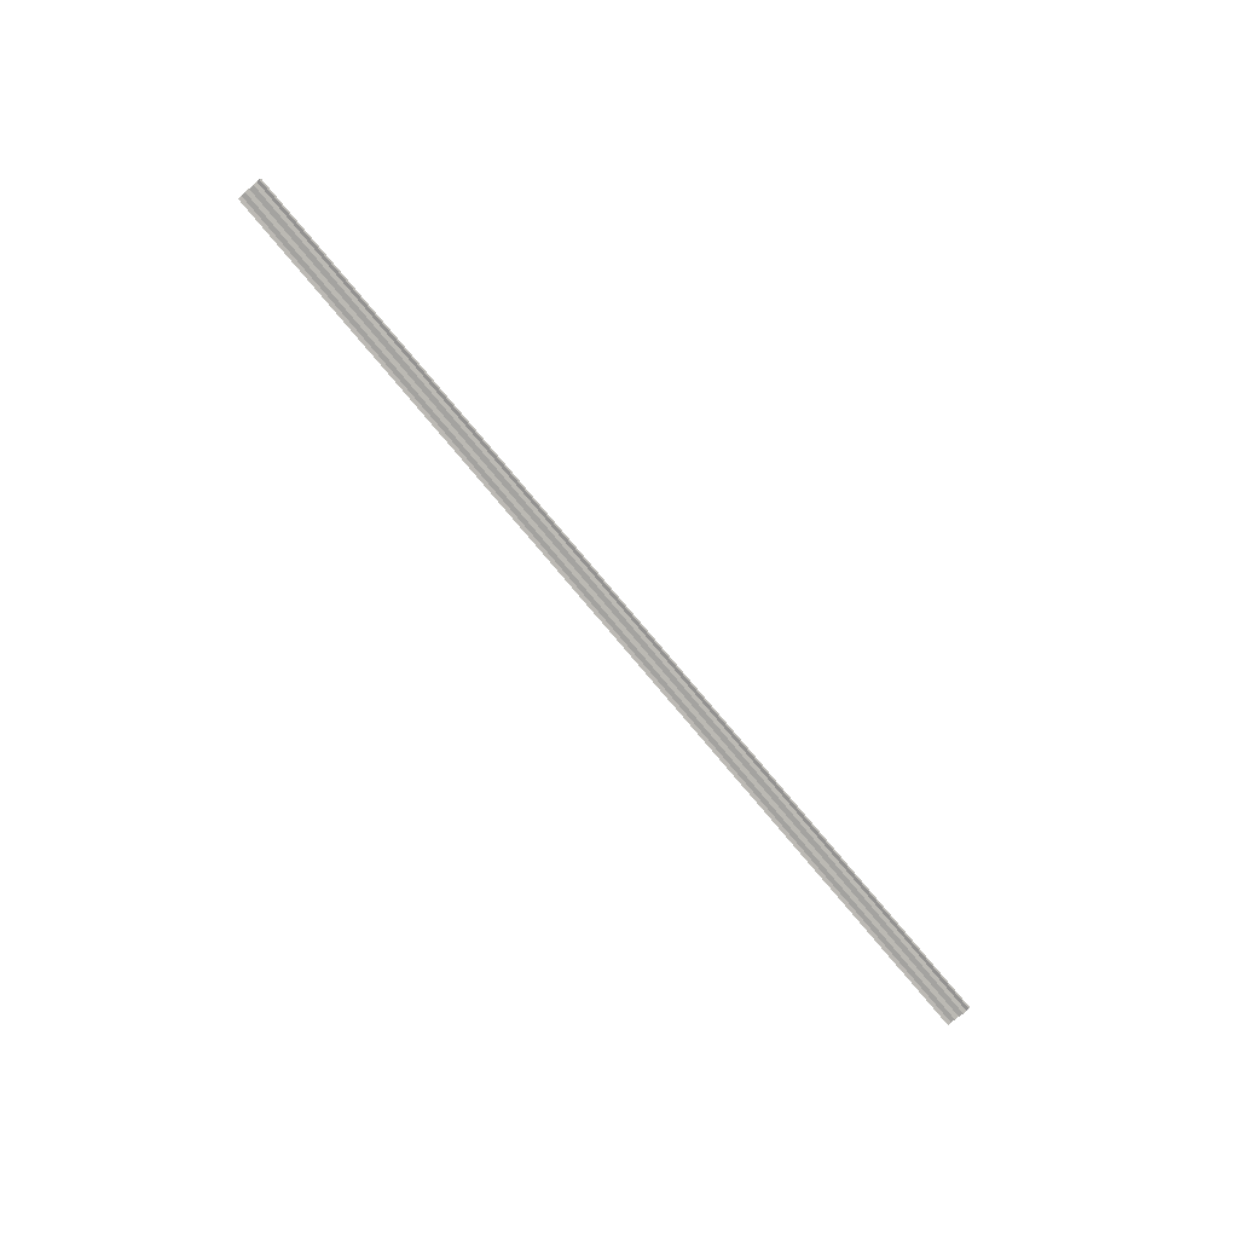
<metadata>
{"format":"obj","ext":"obj","renderer":"f3d","projection":"perspective","resolution":1024,"background":"white","views":[{"elev":-78.2,"azim":-50.0,"up":"+Y"}]}
</metadata>
<code>
o 24793
v 2251 1881 14.65
v 2251 1881 14.65
v 2251 1881 14.65
v 2251 1881 14.65
v 2251 1881 14.65
v 2251 1881 14.65
v 2251 1881 14.65
v 2251 1881 14.65
v 2251 1881 14.65
v 2251 1881 14.65
v 2251 1881 14.65
v 2251 1881 14.65
v 2251 1881 14.64
v 2251 1881 14.64
v 2251 1881 14.64
v 2251 1881 14.64
v 2251 1881 14.64
v 2251 1881 14.64
v 2251 1881 14.64
v 2251 1881 14.64
v 2251 1881 14.64
v 2251 1881 14.64
v 2251 1881 14.65
v 2251 1881 14.65
v 2251 1881 14.65
v 2251 1881 14.65
v 2251 1881 14.65
v 2251 1881 14.65
v 2251 1881 14.65
v 2251 1881 14.65
v 2251 1881 14.65
v 2251 1881 14.65
v 2251 1881 14.65
v 2251 1881 14.65
v 2251 1881 14.65
v 2251 1881 14.64
v 2251 1881 14.64
v 2251 1881 14.64
v 2251 1881 14.64
v 2251 1881 14.64
v 2251 1881 14.64
v 2251 1881 14.64
v 2251 1881 14.64
v 2251 1881 14.64
v 2251 1881 14.64
f 1 2 3
f 3 4 5
f 6 4 5
f 7 2 6
f 7 8 6
f 6 9 10
f 11 9 10
f 12 8 11
f 12 13 11
f 11 14 15
f 16 14 15
f 17 13 16
f 17 18 16
f 19 18 20
f 16 21 22
f 20 21 22
f 23 24 25
f 23 26 25
f 25 27 28
f 25 29 30
f 31 29 30
f 32 24 31
f 32 33 31
f 31 34 35
f 36 34 35
f 37 33 36
f 37 38 36
f 36 39 40
f 41 39 40
f 42 38 41
f 42 43 41
f 41 44 45

</code>
